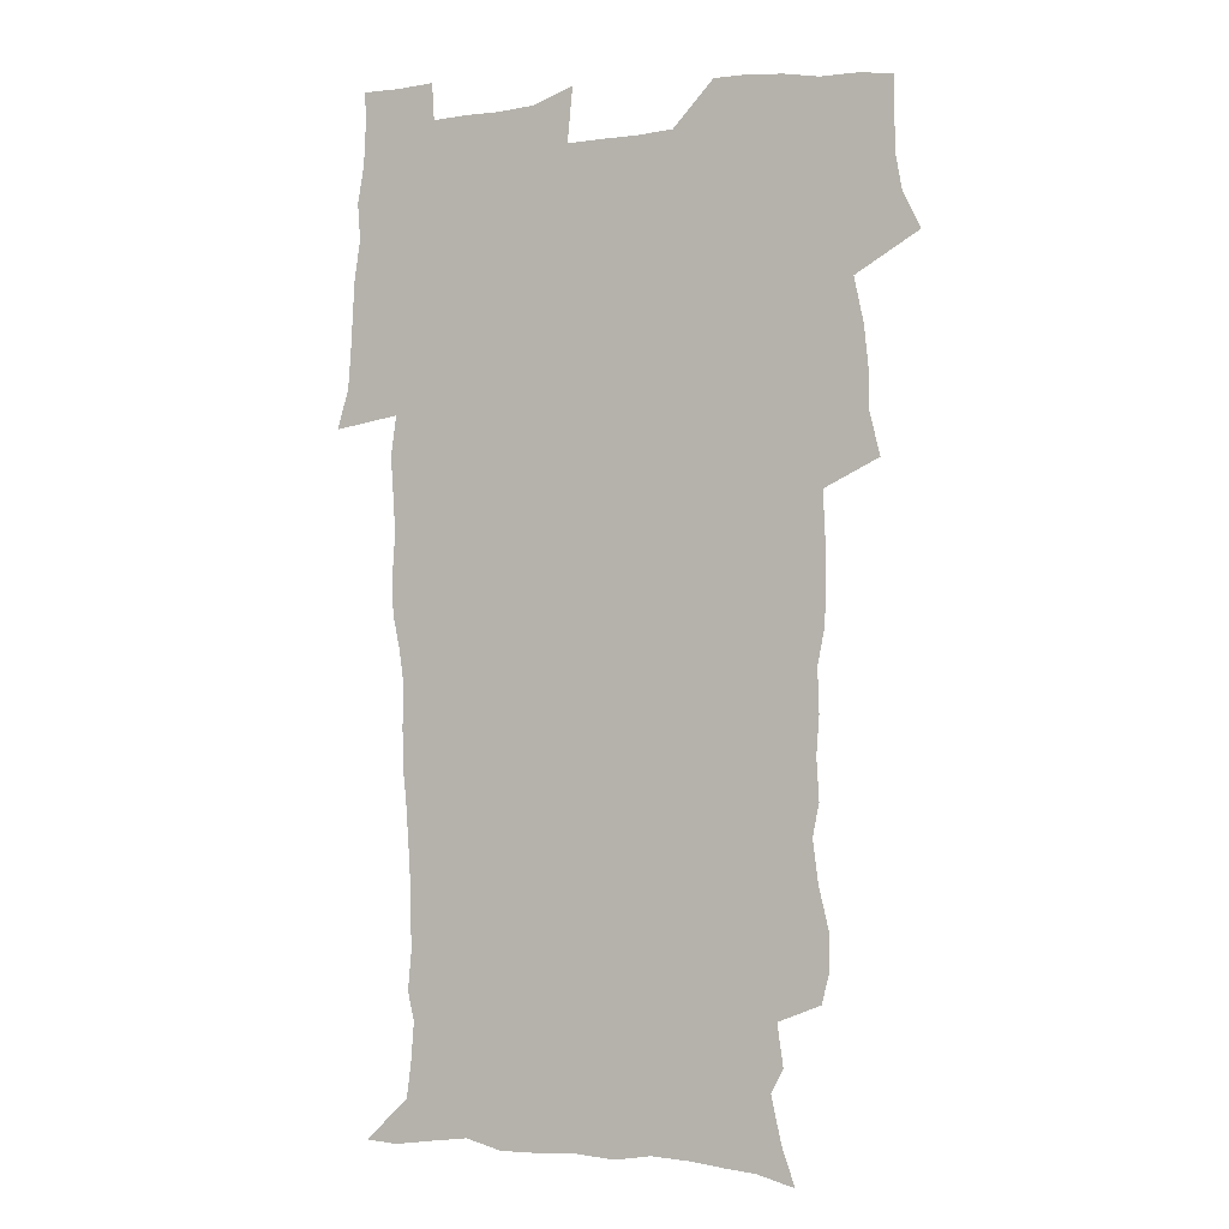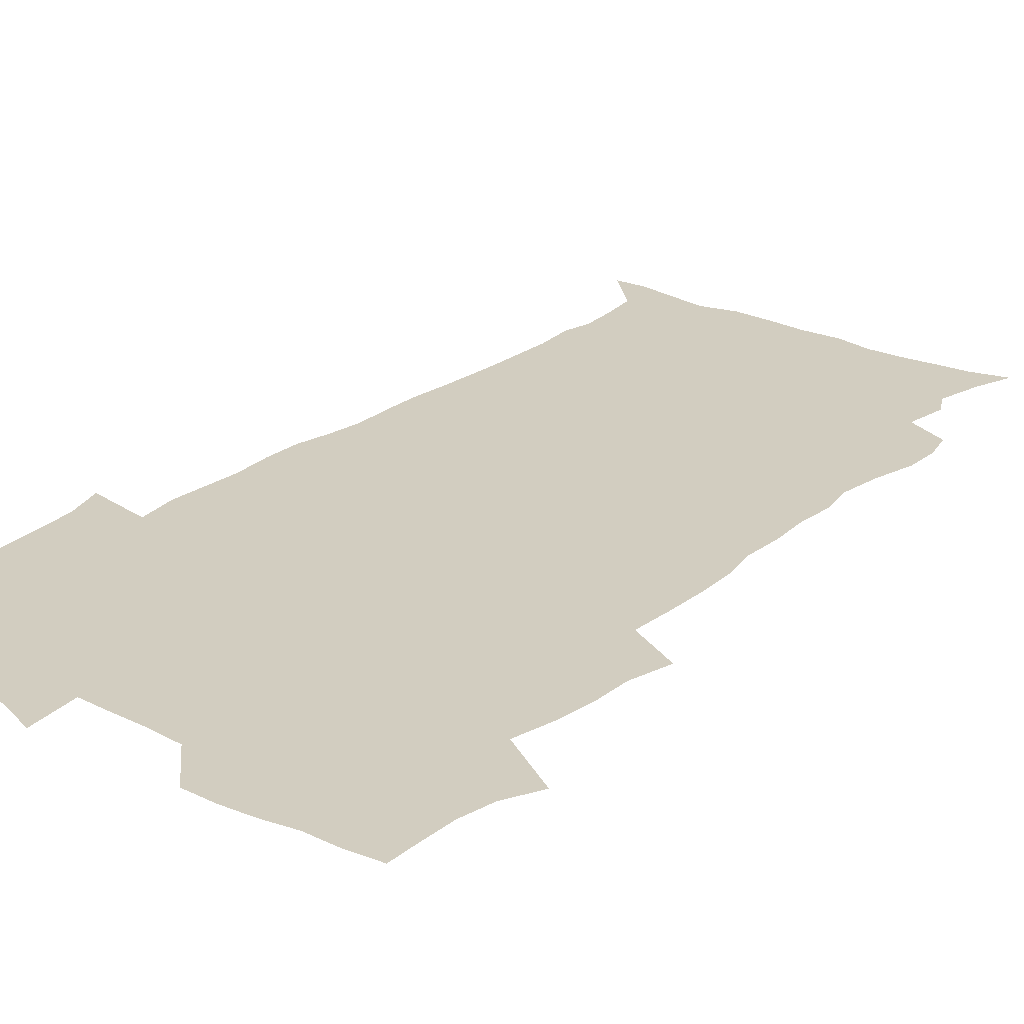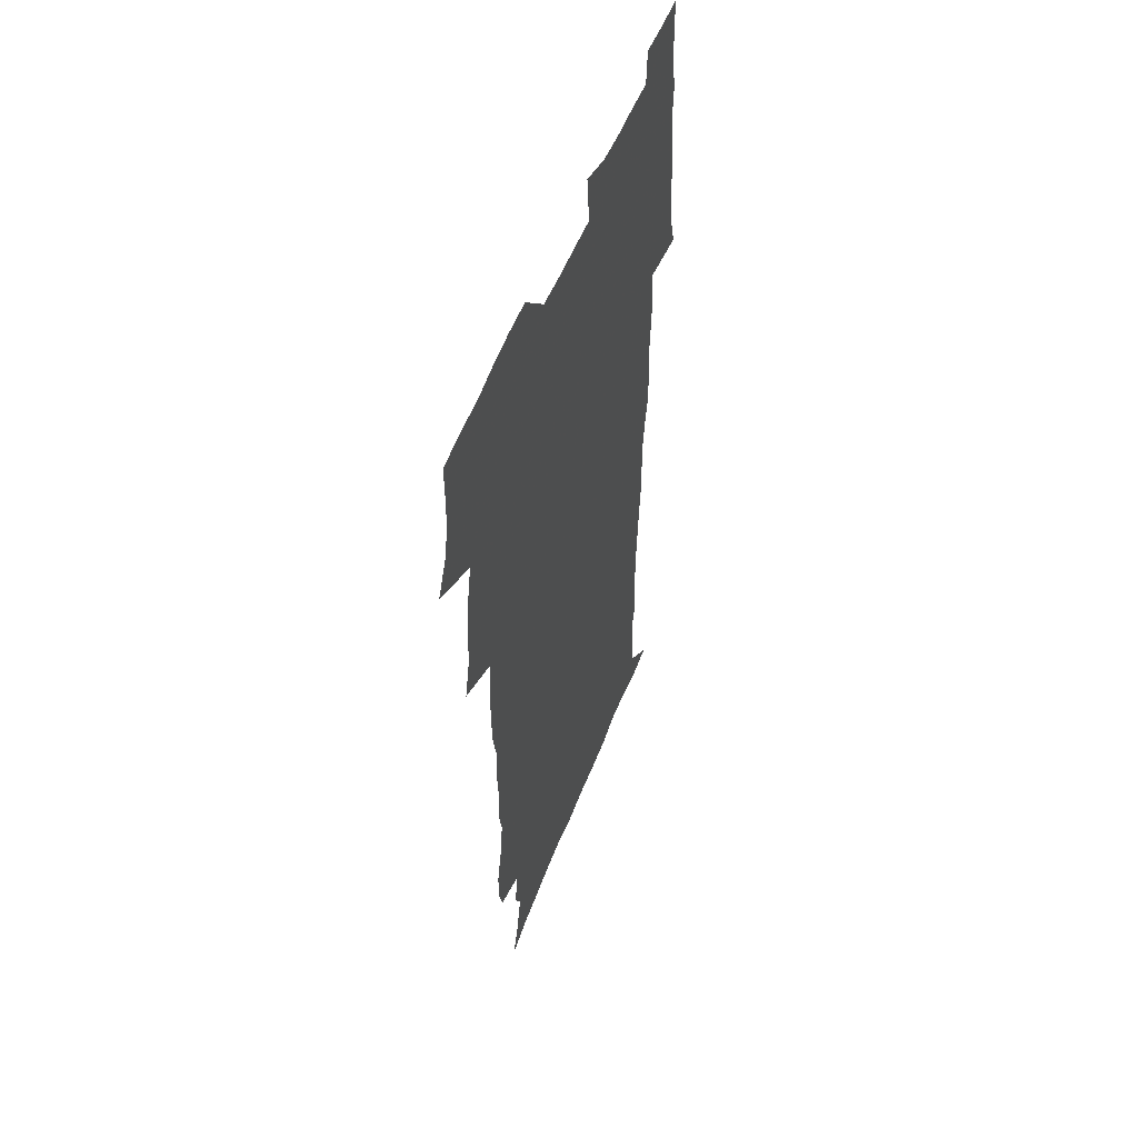
<metadata>
{"format":"obj","ext":"obj","renderer":"f3d","projection":"perspective","resolution":1024,"background":"white","views":[{"elev":-1.4,"azim":-155.9,"up":"+Y"},{"elev":24.6,"azim":-141.9,"up":"+Z"},{"elev":53.8,"azim":-69.2,"up":"+Y"}]}
</metadata>
<code>
v 470.4 525.1 0
v 477.7 539.9 0
v 480.4 554.6 0
v 480.6 569.3 0
v 480.6 584 0
v 486.5 441 0
v 490.9 459.1 0
v 491 474.6 0
v 492.8 491.2 0
v 496.7 509.4 0
v 497.7 524.2 0
v 496.5 539.2 0
v 497.1 553.8 0
v 498.2 567.8 0
v 495.1 585.7 0
v 510 236.2 0
v 506.9 248.8 0
v 506.9 263.3 0
v 511.2 281.3 0
v 513.5 298.6 0
v 510.8 312 0
v 511.9 329.3 0
v 510.7 345 0
v 511.4 362.9 0
v 508.5 377.7 0
v 507.9 394.3 0
v 508.2 411.8 0
v 509.1 429.8 0
v 508 445.5 0
v 509.9 462.2 0
v 508.1 476.9 0
v 510.8 493.7 0
v 512.3 509.4 0
v 513 524.2 0
v 511 539.3 0
v 514 553.7 0
v 512.4 569 0
v 510.2 585.7 0
v 520.6 167.2 0
v 526 182.7 0
v 530.3 201.8 0
v 525.3 211.7 0
v 527.8 228.9 0
v 529.4 246.1 0
v 532.4 263.9 0
v 532.6 279.1 0
v 531.8 293.6 0
v 532.1 309 0
v 530.7 323.4 0
v 530.2 338.9 0
v 529.4 354.2 0
v 529.3 370.5 0
v 528.4 386 0
v 527.3 401.3 0
v 526.5 417 0
v 527.7 434 0
v 526.8 449 0
v 527.8 465 0
v 526.7 479.7 0
v 529 495.7 0
v 527.9 510.2 0
v 528 524.8 0
v 528.7 539.4 0
v 528.4 554 0
v 526.7 570.1 0
v 524.4 588.1 0
v 536.3 171.3 0
v 536.3 181.7 0
v 544.4 207.1 0
v 543.9 221.3 0
v 544.6 236.8 0
v 547.5 254.8 0
v 548.1 270.2 0
v 548.1 285.1 0
v 548.4 300.6 0
v 547.2 314.5 0
v 546.2 329 0
v 548.1 347 0
v 546.4 360.3 0
v 545.7 375.5 0
v 545.2 390.8 0
v 544 405.6 0
v 543.6 420.9 0
v 542.7 435.6 0
v 543.3 451.4 0
v 543.7 466.7 0
v 543.9 481.7 0
v 544 496.3 0
v 544 510.7 0
v 544.6 525 0
v 544.3 539.1 0
v 544.1 552.9 0
v 541.2 571 0
v 538.6 589.4 0
v 548.8 172.3 0
v 554.3 191.3 0
v 558.6 211 0
v 560.7 228.4 0
v 562.5 245.4 0
v 562.9 260.3 0
v 562.5 274.3 0
v 562.6 289.4 0
v 562.1 303.7 0
v 561.5 318.1 0
v 561.2 333.3 0
v 560.7 347.5 0
v 561.1 363.7 0
v 560.6 378.7 0
v 559.7 393.1 0
v 560.4 409.3 0
v 559.5 423.5 0
v 559.1 438.3 0
v 558.9 453.2 0
v 559.3 468.2 0
v 559.5 482.8 0
v 559.3 497 0
v 559.3 511.1 0
v 559.1 525.2 0
v 559 539.1 0
v 558.2 553.5 0
v 556 570.3 0
v 553.1 589.3 0
v 563.6 173.9 0
v 569.2 193.4 0
v 573.9 216.2 0
v 575.2 232.2 0
v 575.7 247.3 0
v 576.2 262.4 0
v 576.4 277.5 0
v 575.8 291.3 0
v 575.5 305.7 0
v 575.6 321.1 0
v 575.6 336.1 0
v 575.5 350.9 0
v 576 367.2 0
v 575.1 381.1 0
v 573.8 394.7 0
v 574.3 410.2 0
v 573.6 424.2 0
v 574.3 440.4 0
v 573.9 454.5 0
v 573.7 468.9 0
v 573.7 483.1 0
v 573.5 497.2 0
v 573.7 511.4 0
v 573.8 525.3 0
v 573.6 539.1 0
v 572.4 554.1 0
v 570.2 571.1 0
v 579.6 174.6 0
v 582.2 189.3 0
v 586.8 215.4 0
v 588.6 234.3 0
v 589.2 249.8 0
v 588.9 262.7 0
v 589.4 278.9 0
v 589 292.7 0
v 588.9 307.6 0
v 589.3 323.4 0
v 589 337.3 0
v 588.6 350.1 0
v 589.2 368.4 0
v 589.3 383.3 0
v 588.4 396.7 0
v 588.2 411 0
v 587.2 424.4 0
v 588.1 440.8 0
v 588.1 455.2 0
v 587.9 469.4 0
v 588 483.6 0
v 588 497.8 0
v 588.2 511.8 0
v 587.8 525.6 0
v 587.6 539.4 0
v 586.9 554.1 0
v 585.6 570.1 0
v 594.8 171.9 0
v 598.3 194.2 0
v 600.4 215.7 0
v 601.5 234.8 0
v 601.9 249.9 0
v 601.7 262.9 0
v 602.3 279.7 0
v 602.2 293.6 0
v 602.3 309 0
v 602.2 322.9 0
v 602.3 337.2 0
v 602.5 352.6 0
v 602.4 367.3 0
v 602.4 383.9 0
v 602.3 397.6 0
v 602.1 411.9 0
v 601.9 426.1 0
v 602 440.7 0
v 602.2 455.9 0
v 602.2 470.1 0
v 602.1 483.9 0
v 602.2 498.2 0
v 602.3 512.1 0
v 602 525.8 0
v 601.6 540.2 0
v 601.3 554.4 0
v 600.4 569.9 0
v 611.6 173 0
v 613.4 196.8 0
v 614 214.5 0
v 614.5 233.9 0
v 614.7 250.3 0
v 614.9 264.6 0
v 615.3 278.6 0
v 615.4 294.6 0
v 615.3 309 0
v 615.3 324 0
v 615.5 336.1 0
v 616 354.2 0
v 615.9 368.5 0
v 616.1 382.5 0
v 615.9 397.8 0
v 615.9 411.8 0
v 615.9 426.9 0
v 615.9 440.8 0
v 615.9 456.3 0
v 616 470 0
v 616 484 0
v 616.1 498.1 0
v 616 512.2 0
v 616 526 0
v 616 539.7 0
v 615.7 554.5 0
v 615.2 569.5 0
v 613 592.2 0
v 628 171.9 0
v 627.8 196.7 0
v 627.7 216.4 0
v 627.7 232.7 0
v 627.8 248.2 0
v 627.8 263 0
v 628.7 276.5 0
v 628.2 294.8 0
v 628.3 309.1 0
v 628.7 323 0
v 629.1 339.2 0
v 629.2 354.2 0
v 629.3 368.4 0
v 629.6 382.4 0
v 629.6 397.5 0
v 629.7 411.8 0
v 630 426.1 0
v 629.9 441 0
v 629.9 455.5 0
v 629.9 469.9 0
v 629.8 483.9 0
v 630.4 497.8 0
v 629.9 512.2 0
v 630.2 526.1 0
v 630 540.1 0
v 630 554.4 0
v 629.8 570.3 0
v 630.4 586 0
v 644.3 171.6 0
v 642.6 194.5 0
v 641.1 215.5 0
v 640.7 232.3 0
v 641.3 245.9 0
v 642.1 258.9 0
v 641.8 276.3 0
v 641.8 291.7 0
v 641.5 307.6 0
v 642.4 320.9 0
v 642.2 338.1 0
v 642.5 352.7 0
v 642.7 367.4 0
v 643.3 381.5 0
v 643.8 395.9 0
v 643.9 410.8 0
v 643.9 425.7 0
v 644.2 440 0
v 644.3 454.7 0
v 644.2 469.3 0
v 644.5 483.5 0
v 644.4 497.8 0
v 644.8 511.8 0
v 644.2 526.3 0
v 644.3 540.3 0
v 644.5 554.7 0
v 644.7 570.6 0
v 645.4 584.9 0
v 659.4 175.4 0
v 657.3 193.3 0
v 654.9 213.3 0
v 654.3 229.5 0
v 654.7 244.1 0
v 654.6 259.9 0
v 655.6 273.4 0
v 655.1 289.8 0
v 655.7 304.3 0
v 655.5 320.4 0
v 656.5 334.6 0
v 657.1 349.3 0
v 657.1 364.6 0
v 657.1 380 0
v 658.2 394.1 0
v 658.4 409.2 0
v 658.5 424.3 0
v 658.7 439.1 0
v 658.8 453.9 0
v 659 468.4 0
v 659.1 482.9 0
v 658.4 497.7 0
v 659 511.7 0
v 658.8 526.1 0
v 659.1 540.5 0
v 659.1 554.9 0
v 659.5 569.8 0
v 660.1 584.9 0
v 675.2 173.2 0
v 673.4 188.6 0
v 670.4 208 0
v 669.2 224.6 0
v 669.3 239.6 0
v 669.2 255 0
v 669.5 269.8 0
v 669.3 285.7 0
v 669.8 300.6 0
v 669.6 316.6 0
v 670.6 331.2 0
v 671.4 346.1 0
v 671.6 361.5 0
v 673.1 375.9 0
v 675.4 389.8 0
v 674.2 406.3 0
v 675 421.2 0
v 674.4 437 0
v 675.1 451.9 0
v 674.9 467 0
v 675.1 481.7 0
v 674.7 496.6 0
v 673.6 511.4 0
v 674.6 525.7 0
v 673.2 540.7 0
v 673.7 554.7 0
v 674.1 568.8 0
v 674.9 584.2 0
v 675.8 599.4 0
v 691.1 170.7 0
v 686.6 189.1 0
v 684.6 204.8 0
v 683.4 220.4 0
v 686.1 232.4 0
v 684.6 249 0
v 685 263.6 0
v 685.3 278.8 0
v 686.1 293.6 0
v 687.2 308.6 0
v 688.6 323.3 0
v 688.8 339.2 0
v 688.4 355.8 0
v 690.4 370.4 0
v 693.3 384.6 0
v 693.6 400.5 0
v 692.5 417.5 0
v 693.4 433 0
v 694.4 448.5 0
v 692.1 465.2 0
v 693 479.6 0
v 693.9 494.1 0
v 691.4 509.8 0
v 691.6 524.5 0
v 689.8 539.8 0
v 689 554.4 0
v 688.6 568.7 0
v 690 583.3 0
v 690.9 598.5 0
v 704.8 171.4 0
v 719.4 460.6 0
v 714.6 476.7 0
v 713.4 491.7 0
v 712.5 506.8 0
v 711.6 522 0
v 709.1 538 0
v 710.2 553 0
v 707.4 568.6 0
v 706.7 583.6 0
v 706.8 598.6 0
f 10 11 1
f 1 11 2
f 11 12 2
f 2 12 3
f 12 13 3
f 3 13 4
f 13 14 4
f 4 14 5
f 14 15 5
f 28 29 6
f 6 29 7
f 29 30 7
f 7 30 8
f 30 31 8
f 8 31 9
f 31 32 9
f 9 32 10
f 32 33 10
f 10 33 11
f 33 34 11
f 11 34 12
f 34 35 12
f 12 35 13
f 35 36 13
f 13 36 14
f 36 37 14
f 14 37 15
f 37 38 15
f 43 44 16
f 16 44 17
f 44 45 17
f 17 45 18
f 45 46 18
f 18 46 19
f 46 47 19
f 19 47 20
f 47 48 20
f 20 48 21
f 48 49 21
f 21 49 22
f 49 50 22
f 22 50 23
f 50 51 23
f 23 51 24
f 51 52 24
f 24 52 25
f 52 53 25
f 25 53 26
f 53 54 26
f 26 54 27
f 54 55 27
f 27 55 28
f 55 56 28
f 28 56 29
f 56 57 29
f 29 57 30
f 57 58 30
f 30 58 31
f 58 59 31
f 31 59 32
f 59 60 32
f 32 60 33
f 60 61 33
f 33 61 34
f 61 62 34
f 34 62 35
f 62 63 35
f 35 63 36
f 63 64 36
f 36 64 37
f 64 65 37
f 37 65 38
f 65 66 38
f 39 67 40
f 67 68 40
f 40 68 41
f 68 69 41
f 41 69 42
f 69 70 42
f 42 70 43
f 70 71 43
f 43 71 44
f 71 72 44
f 44 72 45
f 72 73 45
f 45 73 46
f 73 74 46
f 46 74 47
f 74 75 47
f 47 75 48
f 75 76 48
f 48 76 49
f 76 77 49
f 49 77 50
f 77 78 50
f 50 78 51
f 78 79 51
f 51 79 52
f 79 80 52
f 52 80 53
f 80 81 53
f 53 81 54
f 81 82 54
f 54 82 55
f 82 83 55
f 55 83 56
f 83 84 56
f 56 84 57
f 84 85 57
f 57 85 58
f 85 86 58
f 58 86 59
f 86 87 59
f 59 87 60
f 87 88 60
f 60 88 61
f 88 89 61
f 61 89 62
f 89 90 62
f 62 90 63
f 90 91 63
f 63 91 64
f 91 92 64
f 64 92 65
f 92 93 65
f 65 93 66
f 93 94 66
f 67 95 68
f 95 96 68
f 68 96 69
f 96 97 69
f 69 97 70
f 97 98 70
f 70 98 71
f 98 99 71
f 71 99 72
f 99 100 72
f 72 100 73
f 100 101 73
f 73 101 74
f 101 102 74
f 74 102 75
f 102 103 75
f 75 103 76
f 103 104 76
f 76 104 77
f 104 105 77
f 77 105 78
f 105 106 78
f 78 106 79
f 106 107 79
f 79 107 80
f 107 108 80
f 80 108 81
f 108 109 81
f 81 109 82
f 109 110 82
f 82 110 83
f 110 111 83
f 83 111 84
f 111 112 84
f 84 112 85
f 112 113 85
f 85 113 86
f 113 114 86
f 86 114 87
f 114 115 87
f 87 115 88
f 115 116 88
f 88 116 89
f 116 117 89
f 89 117 90
f 117 118 90
f 90 118 91
f 118 119 91
f 91 119 92
f 119 120 92
f 92 120 93
f 120 121 93
f 93 121 94
f 121 122 94
f 95 123 96
f 123 124 96
f 96 124 97
f 124 125 97
f 97 125 98
f 125 126 98
f 98 126 99
f 126 127 99
f 99 127 100
f 127 128 100
f 100 128 101
f 128 129 101
f 101 129 102
f 129 130 102
f 102 130 103
f 130 131 103
f 103 131 104
f 131 132 104
f 104 132 105
f 132 133 105
f 105 133 106
f 133 134 106
f 106 134 107
f 134 135 107
f 107 135 108
f 135 136 108
f 108 136 109
f 136 137 109
f 109 137 110
f 137 138 110
f 110 138 111
f 138 139 111
f 111 139 112
f 139 140 112
f 112 140 113
f 140 141 113
f 113 141 114
f 141 142 114
f 114 142 115
f 142 143 115
f 115 143 116
f 143 144 116
f 116 144 117
f 144 145 117
f 117 145 118
f 145 146 118
f 118 146 119
f 146 147 119
f 119 147 120
f 147 148 120
f 120 148 121
f 148 149 121
f 121 149 122
f 123 150 124
f 150 151 124
f 124 151 125
f 151 152 125
f 125 152 126
f 152 153 126
f 126 153 127
f 153 154 127
f 127 154 128
f 154 155 128
f 128 155 129
f 155 156 129
f 129 156 130
f 156 157 130
f 130 157 131
f 157 158 131
f 131 158 132
f 158 159 132
f 132 159 133
f 159 160 133
f 133 160 134
f 160 161 134
f 134 161 135
f 161 162 135
f 135 162 136
f 162 163 136
f 136 163 137
f 163 164 137
f 137 164 138
f 164 165 138
f 138 165 139
f 165 166 139
f 139 166 140
f 166 167 140
f 140 167 141
f 167 168 141
f 141 168 142
f 168 169 142
f 142 169 143
f 169 170 143
f 143 170 144
f 170 171 144
f 144 171 145
f 171 172 145
f 145 172 146
f 172 173 146
f 146 173 147
f 173 174 147
f 147 174 148
f 174 175 148
f 148 175 149
f 175 176 149
f 150 177 151
f 177 178 151
f 151 178 152
f 178 179 152
f 152 179 153
f 179 180 153
f 153 180 154
f 180 181 154
f 154 181 155
f 181 182 155
f 155 182 156
f 182 183 156
f 156 183 157
f 183 184 157
f 157 184 158
f 184 185 158
f 158 185 159
f 185 186 159
f 159 186 160
f 186 187 160
f 160 187 161
f 187 188 161
f 161 188 162
f 188 189 162
f 162 189 163
f 189 190 163
f 163 190 164
f 190 191 164
f 164 191 165
f 191 192 165
f 165 192 166
f 192 193 166
f 166 193 167
f 193 194 167
f 167 194 168
f 194 195 168
f 168 195 169
f 195 196 169
f 169 196 170
f 196 197 170
f 170 197 171
f 197 198 171
f 171 198 172
f 198 199 172
f 172 199 173
f 199 200 173
f 173 200 174
f 200 201 174
f 174 201 175
f 201 202 175
f 175 202 176
f 202 203 176
f 177 204 178
f 204 205 178
f 178 205 179
f 205 206 179
f 179 206 180
f 206 207 180
f 180 207 181
f 207 208 181
f 181 208 182
f 208 209 182
f 182 209 183
f 209 210 183
f 183 210 184
f 210 211 184
f 184 211 185
f 211 212 185
f 185 212 186
f 212 213 186
f 186 213 187
f 213 214 187
f 187 214 188
f 214 215 188
f 188 215 189
f 215 216 189
f 189 216 190
f 216 217 190
f 190 217 191
f 217 218 191
f 191 218 192
f 218 219 192
f 192 219 193
f 219 220 193
f 193 220 194
f 220 221 194
f 194 221 195
f 221 222 195
f 195 222 196
f 222 223 196
f 196 223 197
f 223 224 197
f 197 224 198
f 224 225 198
f 198 225 199
f 225 226 199
f 199 226 200
f 226 227 200
f 200 227 201
f 227 228 201
f 201 228 202
f 228 229 202
f 202 229 203
f 229 230 203
f 204 232 205
f 232 233 205
f 205 233 206
f 233 234 206
f 206 234 207
f 234 235 207
f 207 235 208
f 235 236 208
f 208 236 209
f 236 237 209
f 209 237 210
f 237 238 210
f 210 238 211
f 238 239 211
f 211 239 212
f 239 240 212
f 212 240 213
f 240 241 213
f 213 241 214
f 241 242 214
f 214 242 215
f 242 243 215
f 215 243 216
f 243 244 216
f 216 244 217
f 244 245 217
f 217 245 218
f 245 246 218
f 218 246 219
f 246 247 219
f 219 247 220
f 247 248 220
f 220 248 221
f 248 249 221
f 221 249 222
f 249 250 222
f 222 250 223
f 250 251 223
f 223 251 224
f 251 252 224
f 224 252 225
f 252 253 225
f 225 253 226
f 253 254 226
f 226 254 227
f 254 255 227
f 227 255 228
f 255 256 228
f 228 256 229
f 256 257 229
f 229 257 230
f 257 258 230
f 230 258 231
f 258 259 231
f 232 260 233
f 260 261 233
f 233 261 234
f 261 262 234
f 234 262 235
f 262 263 235
f 235 263 236
f 263 264 236
f 236 264 237
f 264 265 237
f 237 265 238
f 265 266 238
f 238 266 239
f 266 267 239
f 239 267 240
f 267 268 240
f 240 268 241
f 268 269 241
f 241 269 242
f 269 270 242
f 242 270 243
f 270 271 243
f 243 271 244
f 271 272 244
f 244 272 245
f 272 273 245
f 245 273 246
f 273 274 246
f 246 274 247
f 274 275 247
f 247 275 248
f 275 276 248
f 248 276 249
f 276 277 249
f 249 277 250
f 277 278 250
f 250 278 251
f 278 279 251
f 251 279 252
f 279 280 252
f 252 280 253
f 280 281 253
f 253 281 254
f 281 282 254
f 254 282 255
f 282 283 255
f 255 283 256
f 283 284 256
f 256 284 257
f 284 285 257
f 257 285 258
f 285 286 258
f 258 286 259
f 286 287 259
f 260 288 261
f 288 289 261
f 261 289 262
f 289 290 262
f 262 290 263
f 290 291 263
f 263 291 264
f 291 292 264
f 264 292 265
f 292 293 265
f 265 293 266
f 293 294 266
f 266 294 267
f 294 295 267
f 267 295 268
f 295 296 268
f 268 296 269
f 296 297 269
f 269 297 270
f 297 298 270
f 270 298 271
f 298 299 271
f 271 299 272
f 299 300 272
f 272 300 273
f 300 301 273
f 273 301 274
f 301 302 274
f 274 302 275
f 302 303 275
f 275 303 276
f 303 304 276
f 276 304 277
f 304 305 277
f 277 305 278
f 305 306 278
f 278 306 279
f 306 307 279
f 279 307 280
f 307 308 280
f 280 308 281
f 308 309 281
f 281 309 282
f 309 310 282
f 282 310 283
f 310 311 283
f 283 311 284
f 311 312 284
f 284 312 285
f 312 313 285
f 285 313 286
f 313 314 286
f 286 314 287
f 314 315 287
f 288 316 289
f 316 317 289
f 289 317 290
f 317 318 290
f 290 318 291
f 318 319 291
f 291 319 292
f 319 320 292
f 292 320 293
f 320 321 293
f 293 321 294
f 321 322 294
f 294 322 295
f 322 323 295
f 295 323 296
f 323 324 296
f 296 324 297
f 324 325 297
f 297 325 298
f 325 326 298
f 298 326 299
f 326 327 299
f 299 327 300
f 327 328 300
f 300 328 301
f 328 329 301
f 301 329 302
f 329 330 302
f 302 330 303
f 330 331 303
f 303 331 304
f 331 332 304
f 304 332 305
f 332 333 305
f 305 333 306
f 333 334 306
f 306 334 307
f 334 335 307
f 307 335 308
f 335 336 308
f 308 336 309
f 336 337 309
f 309 337 310
f 337 338 310
f 310 338 311
f 338 339 311
f 311 339 312
f 339 340 312
f 312 340 313
f 340 341 313
f 313 341 314
f 341 342 314
f 314 342 315
f 342 343 315
f 316 345 317
f 345 346 317
f 317 346 318
f 346 347 318
f 318 347 319
f 347 348 319
f 319 348 320
f 348 349 320
f 320 349 321
f 349 350 321
f 321 350 322
f 350 351 322
f 322 351 323
f 351 352 323
f 323 352 324
f 352 353 324
f 324 353 325
f 353 354 325
f 325 354 326
f 354 355 326
f 326 355 327
f 355 356 327
f 327 356 328
f 356 357 328
f 328 357 329
f 357 358 329
f 329 358 330
f 358 359 330
f 330 359 331
f 359 360 331
f 331 360 332
f 360 361 332
f 332 361 333
f 361 362 333
f 333 362 334
f 362 363 334
f 334 363 335
f 363 364 335
f 335 364 336
f 364 365 336
f 336 365 337
f 365 366 337
f 337 366 338
f 366 367 338
f 338 367 339
f 367 368 339
f 339 368 340
f 368 369 340
f 340 369 341
f 369 370 341
f 341 370 342
f 370 371 342
f 342 371 343
f 371 372 343
f 343 372 344
f 372 373 344
f 345 374 346
f 364 375 365
f 375 376 365
f 365 376 366
f 376 377 366
f 366 377 367
f 377 378 367
f 367 378 368
f 378 379 368
f 368 379 369
f 379 380 369
f 369 380 370
f 380 381 370
f 370 381 371
f 381 382 371
f 371 382 372
f 382 383 372
f 372 383 373
f 383 384 373

</code>
